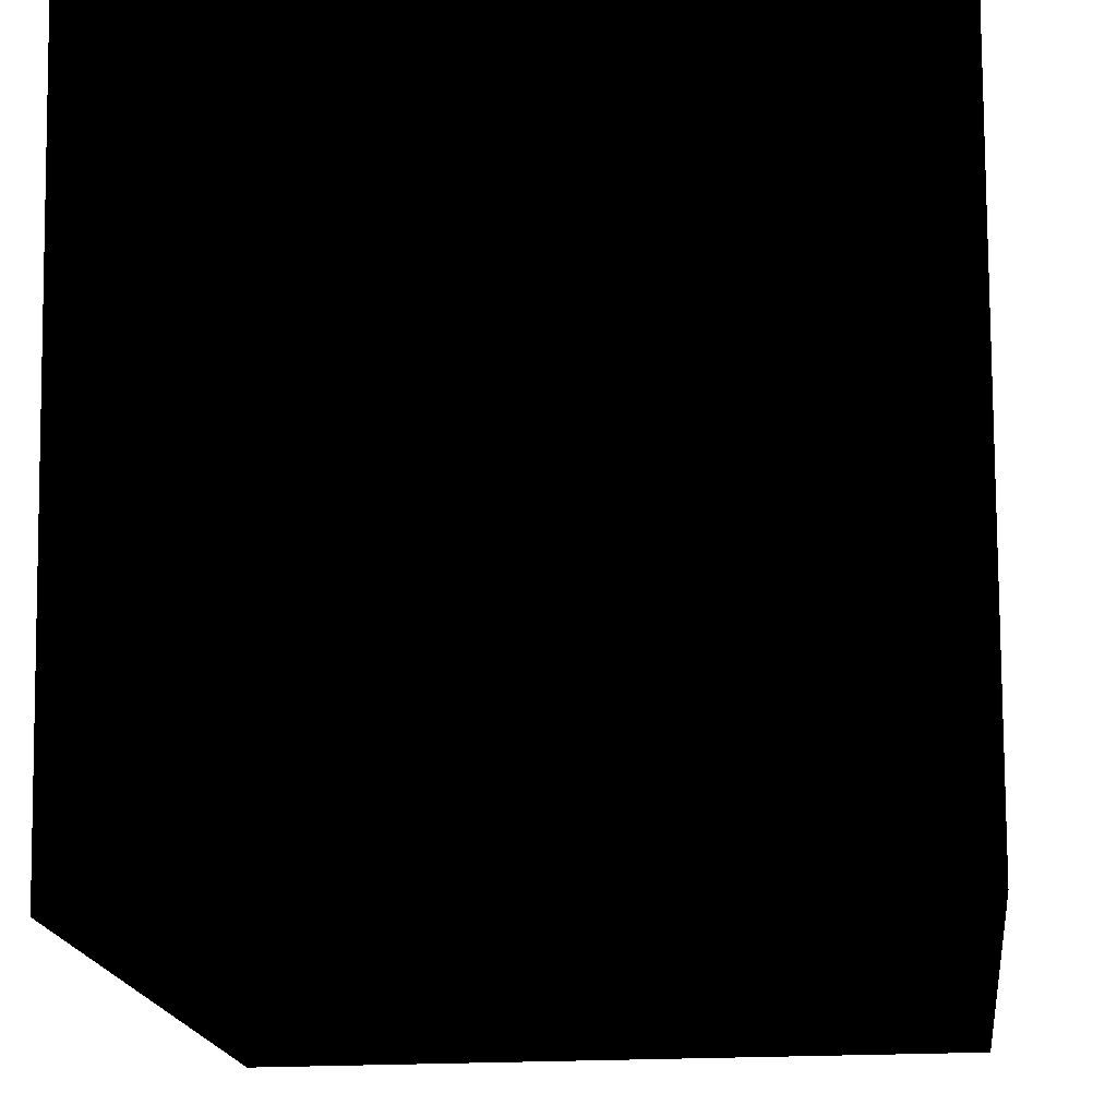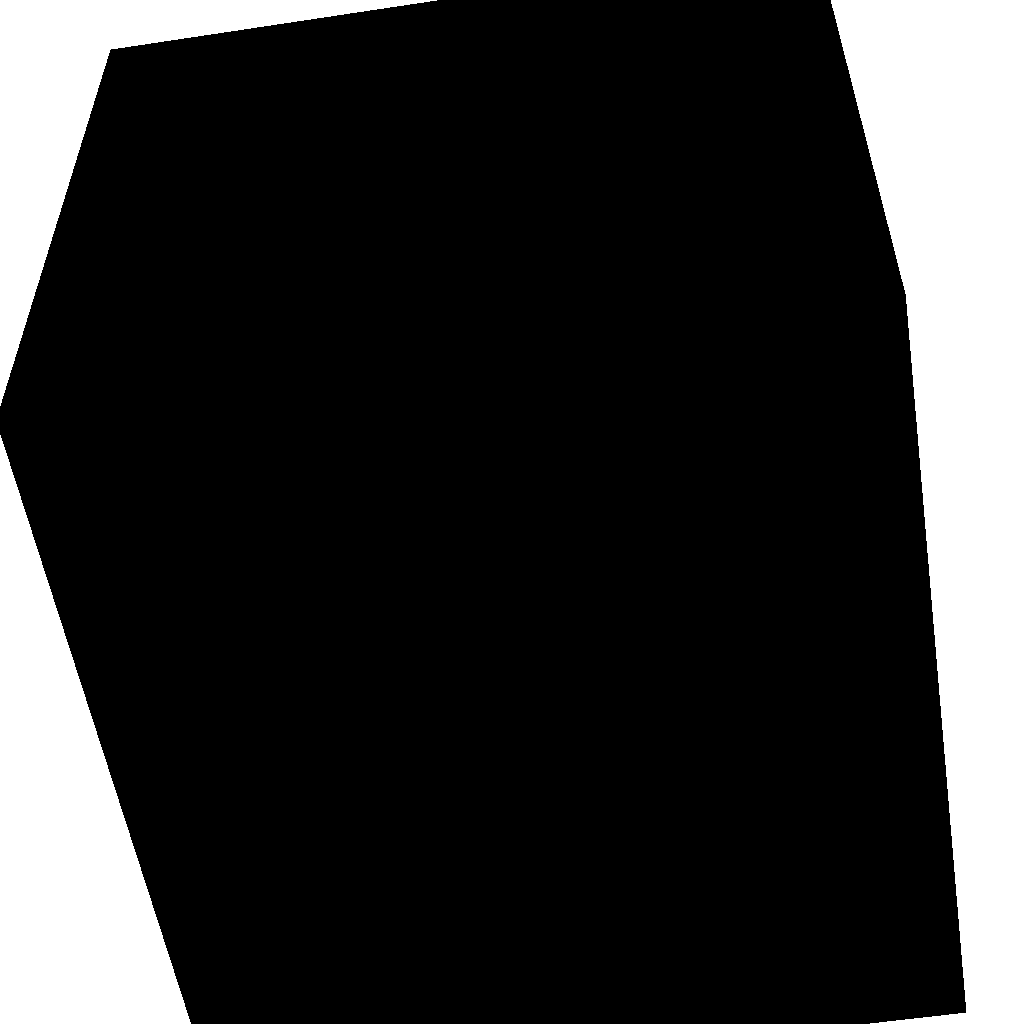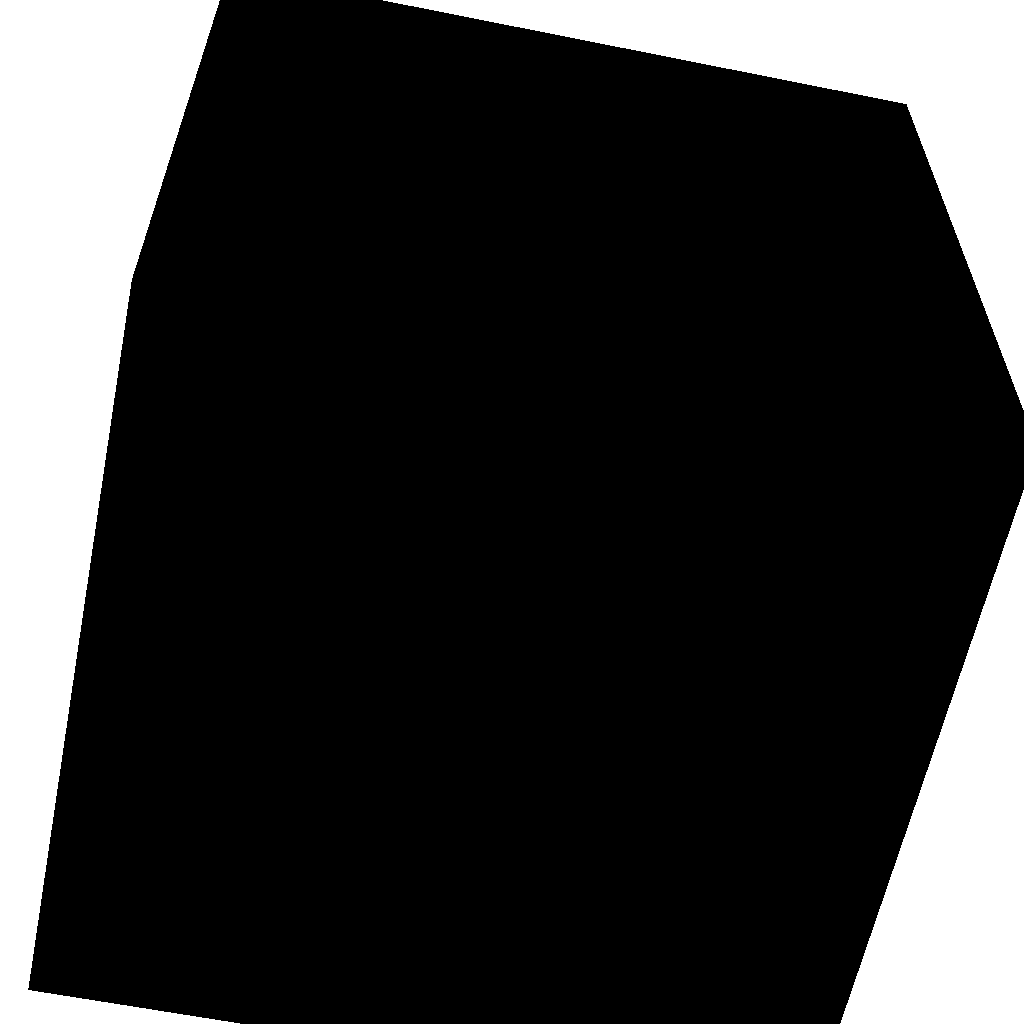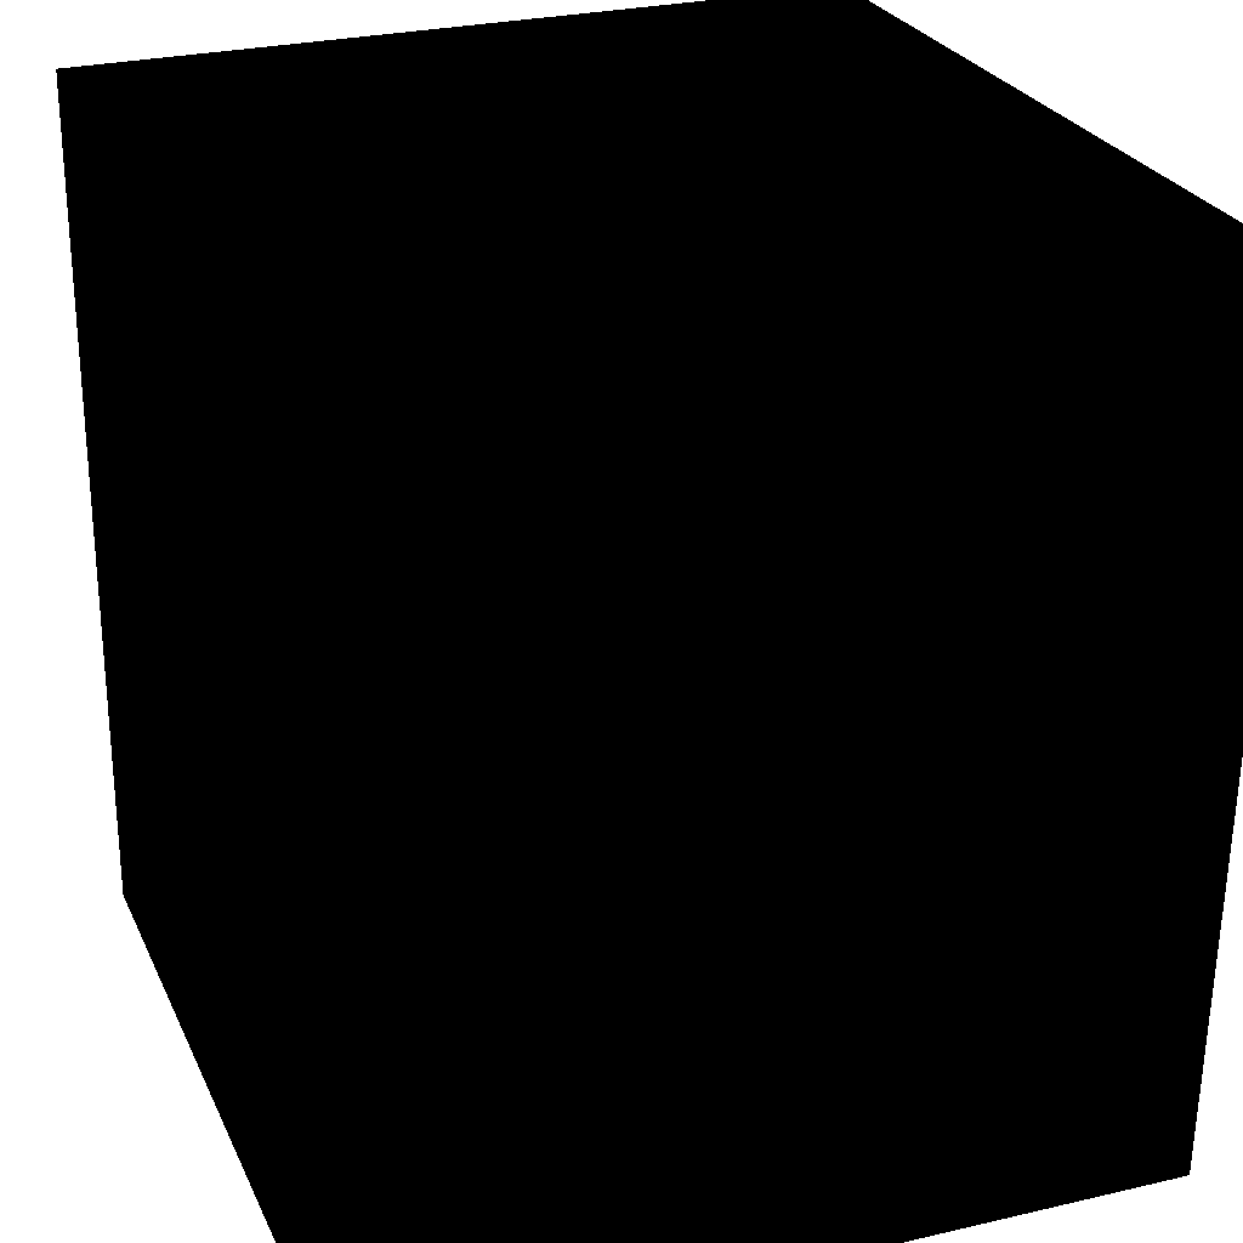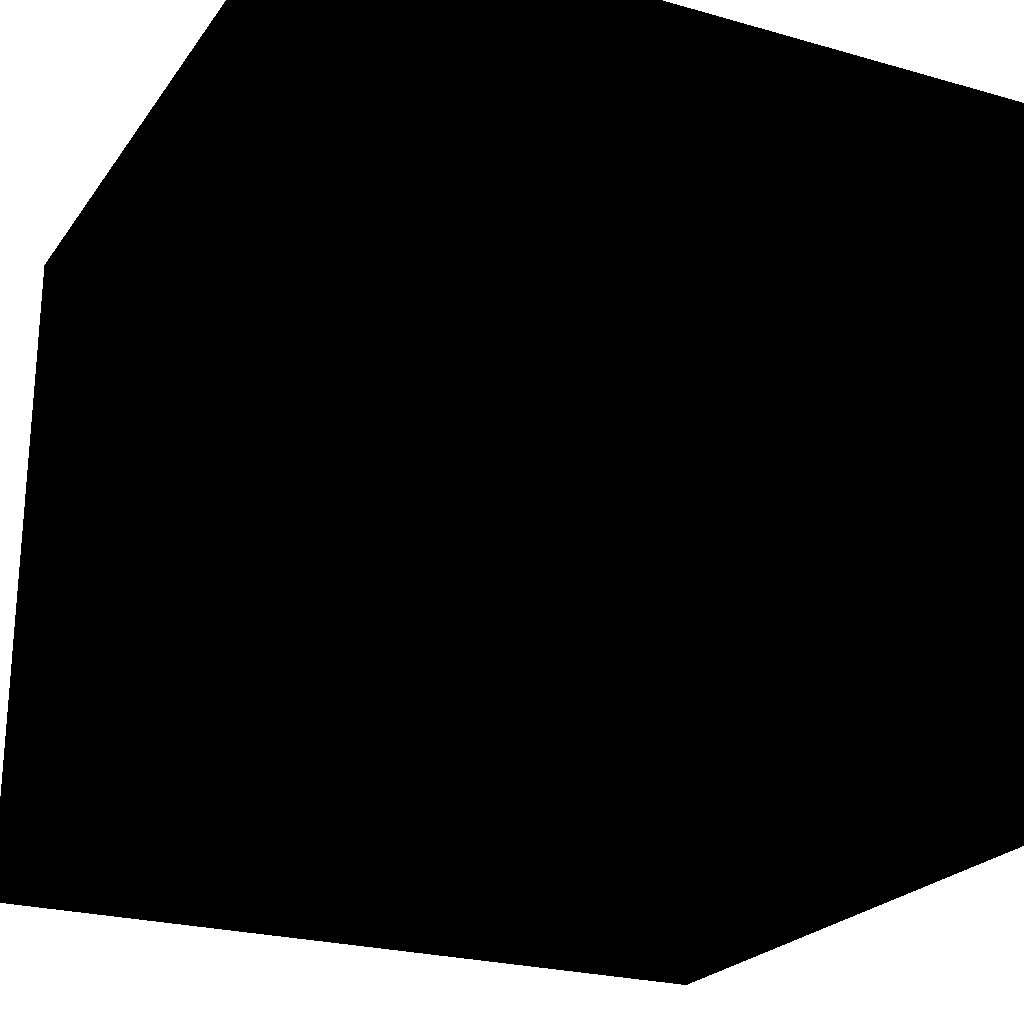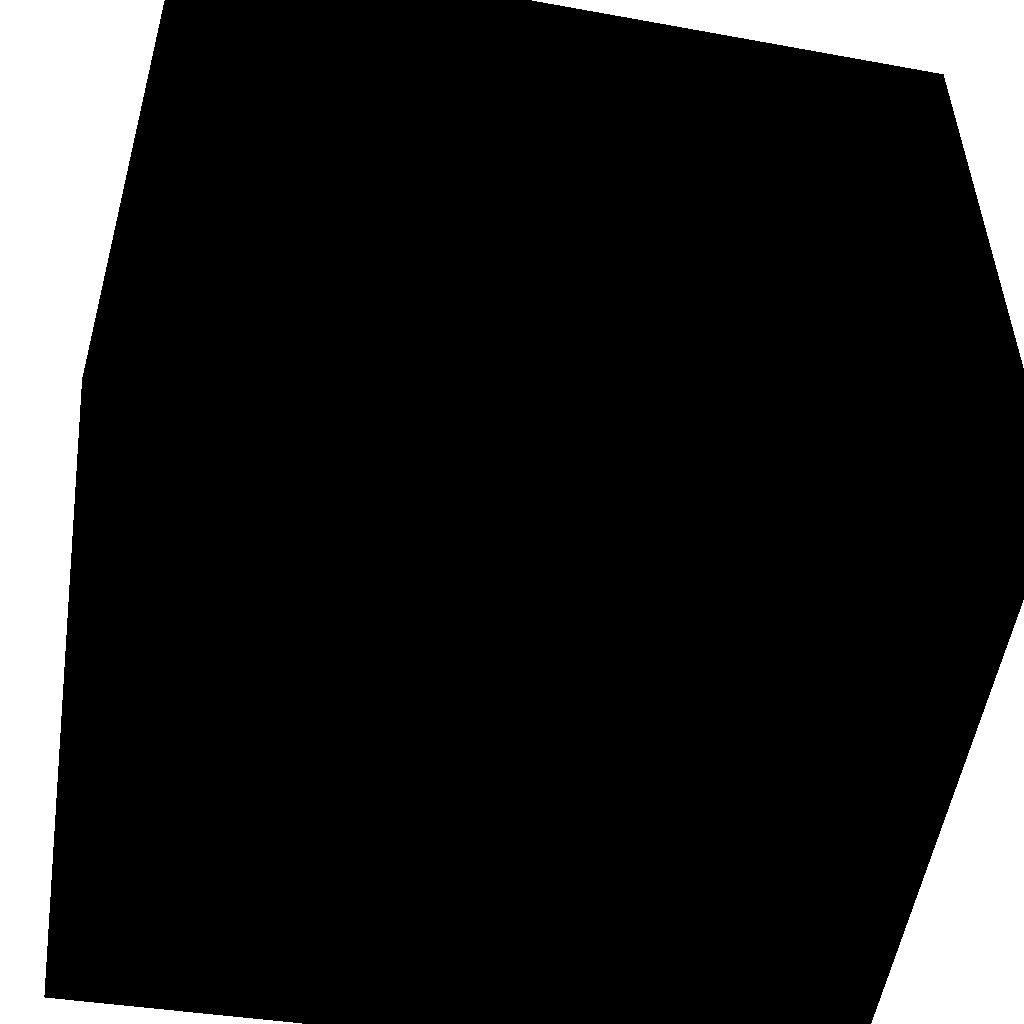
<metadata>
{"format":"obj","ext":"obj","renderer":"f3d","projection":"perspective","resolution":1024,"background":"white","views":[{"elev":-19.3,"azim":-172.8,"up":"+Z"},{"elev":-55.6,"azim":-170.9,"up":"+Y"},{"elev":-60.9,"azim":-11.6,"up":"+Z"},{"elev":26.1,"azim":69.7,"up":"+Z"},{"elev":-23.6,"azim":-116.6,"up":"+Y"},{"elev":-51.9,"azim":81.3,"up":"+Y"}]}
</metadata>
<code>
v 0.4546 0.4559 -0.5039
v -0.4763 -0.4559 -0.5039
v -0.4763 0.4559 -0.5039
v 0.4546 -0.4559 -0.5039
v 0.4976 0.4559 0.5039
v -0.4763 -0.4559 0.5039
v 0.4546 -0.4559 0.5039
v -0.4976 0.4559 0.5039
v 0.4546 -0.4559 0.5039
v -0.4763 -0.4559 -0.5039
v 0.4546 -0.4559 -0.5039
v -0.4763 -0.4559 0.5039
v 0.4976 0.4559 0.5039
v 0.4546 -0.4559 -0.5039
v 0.4546 0.4559 -0.5039
v 0.4546 -0.4559 0.5039
v -0.4976 0.4559 0.5039
v 0.4546 0.4559 -0.5039
v -0.4763 0.4559 -0.5039
v 0.4976 0.4559 0.5039
v -0.4763 -0.4559 0.5039
v -0.4763 0.4559 -0.5039
v -0.4763 -0.4559 -0.5039
v -0.4976 0.4559 0.5039
f 1 2 3
f 2 1 3
f 2 1 4
f 1 2 4
f 5 6 7
f 6 5 7
f 6 5 8
f 5 6 8
f 9 10 11
f 10 9 11
f 10 9 12
f 9 10 12
f 13 14 15
f 14 13 15
f 14 13 16
f 13 14 16
f 17 18 19
f 18 17 19
f 18 17 20
f 17 18 20
f 21 22 23
f 22 21 23
f 22 21 24
f 21 22 24

</code>
